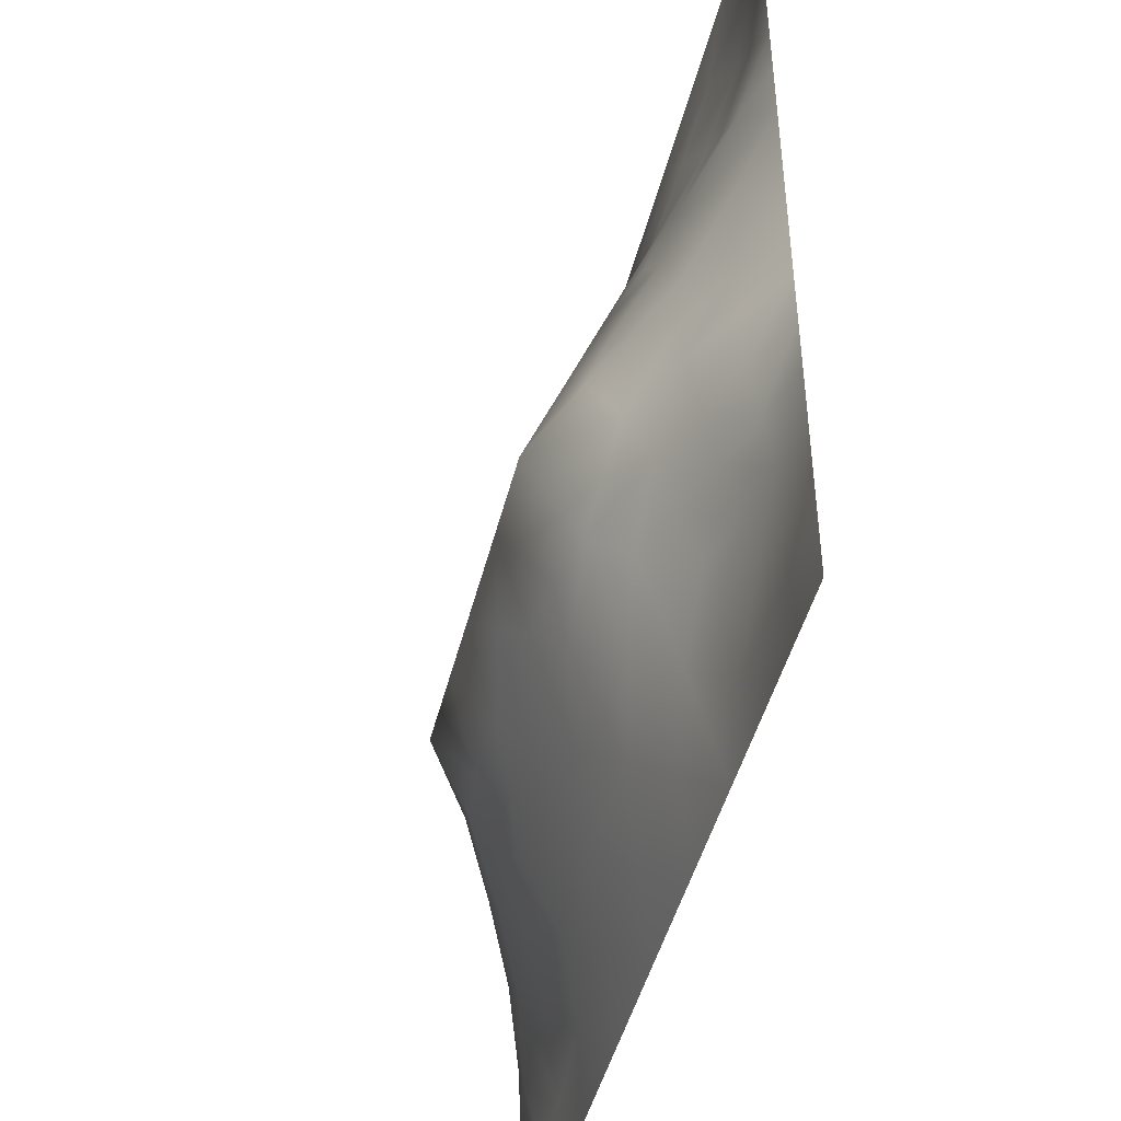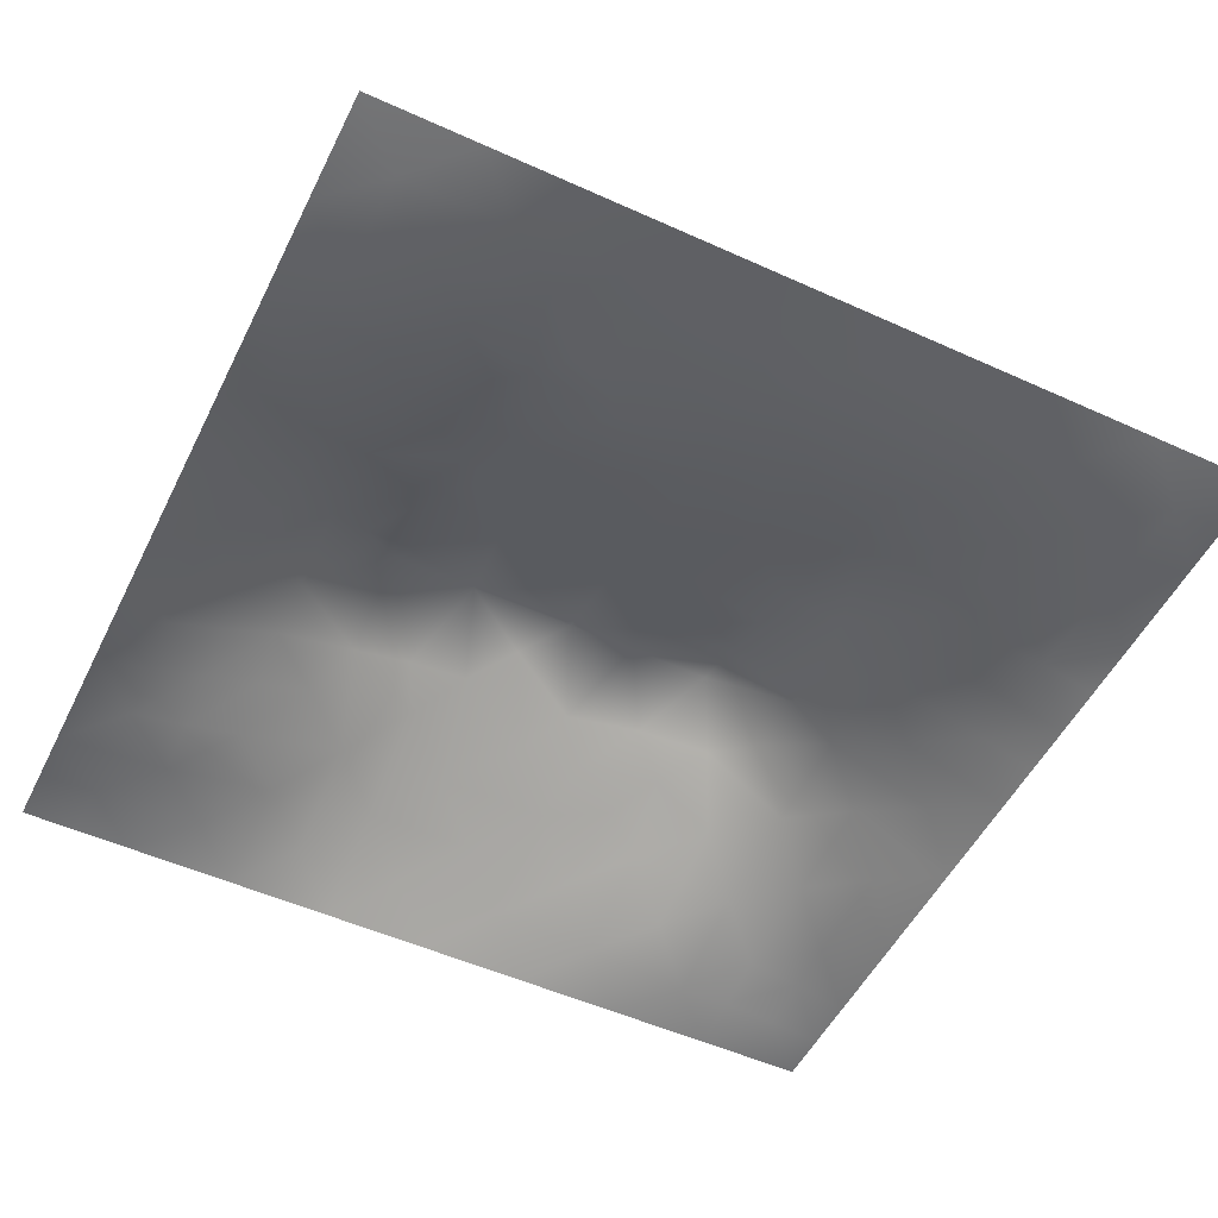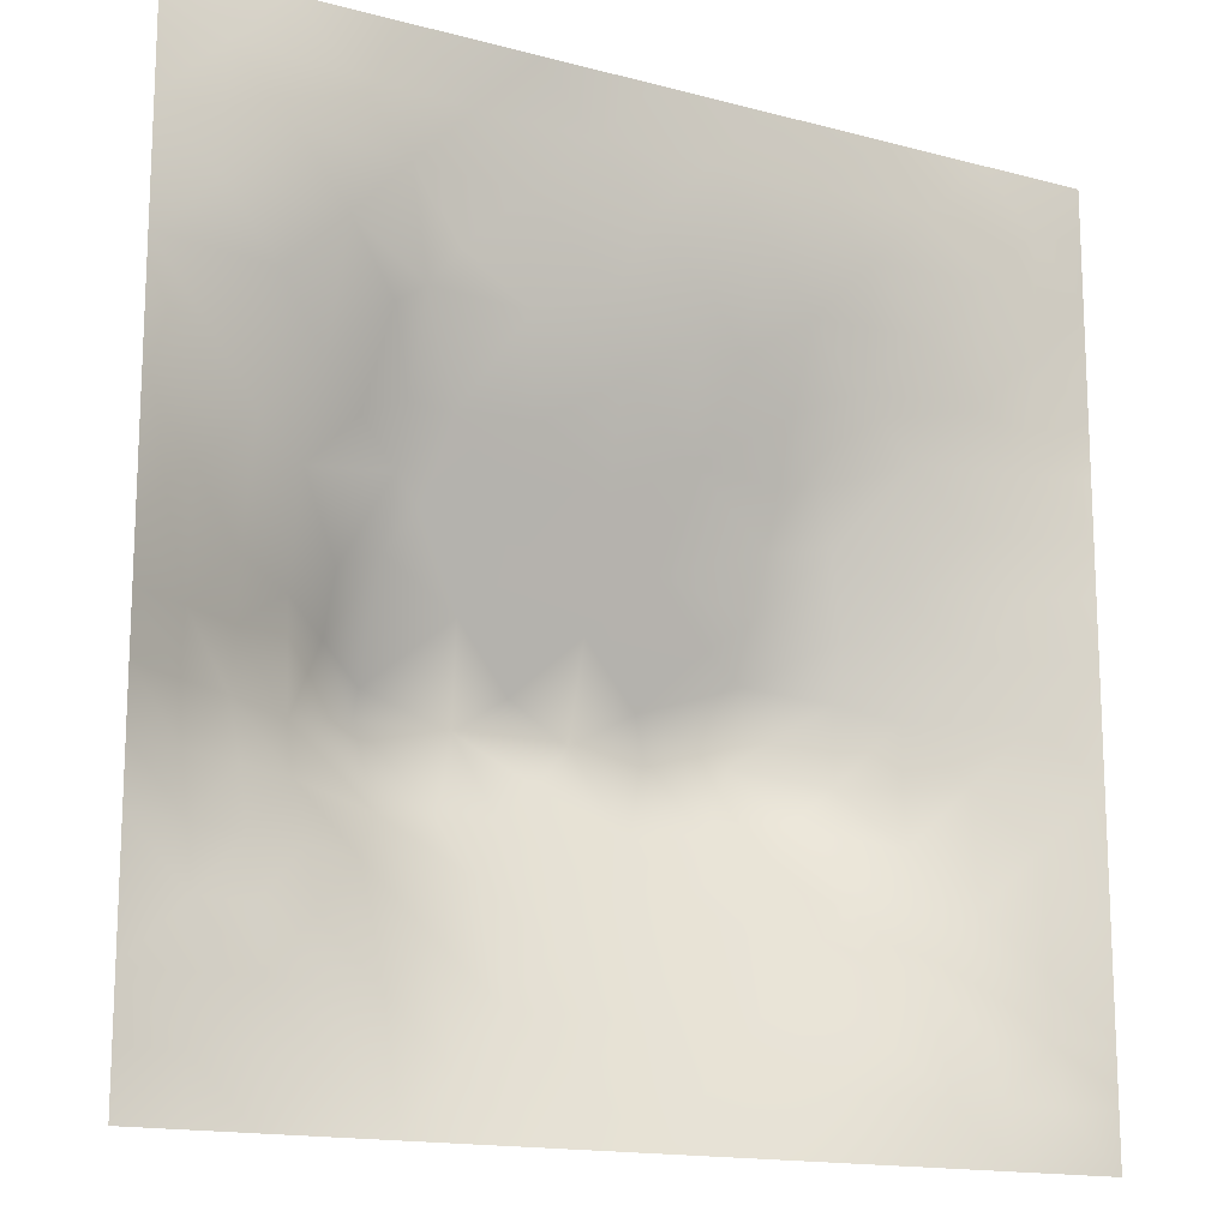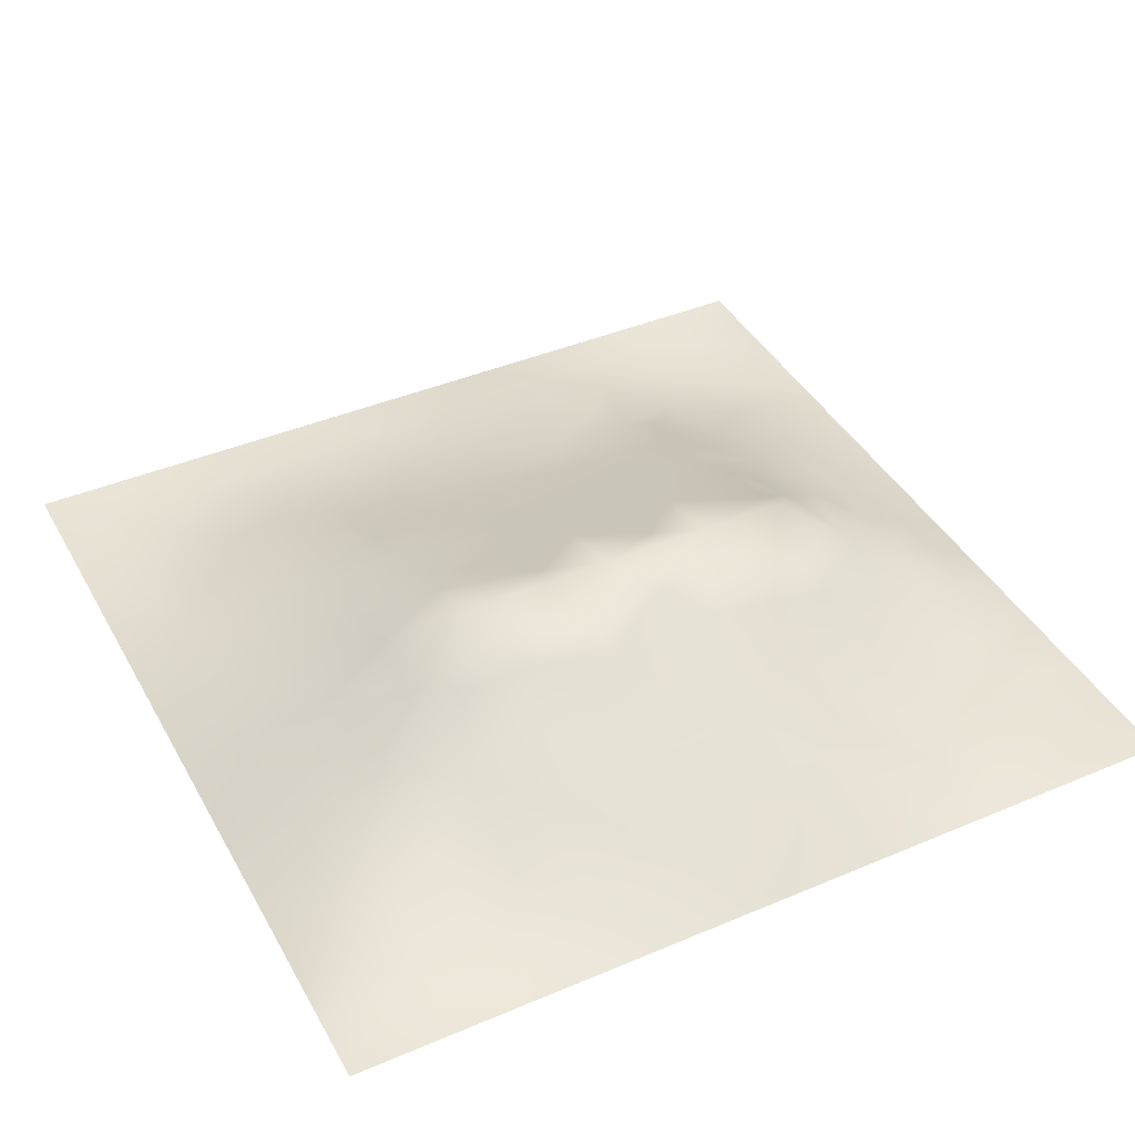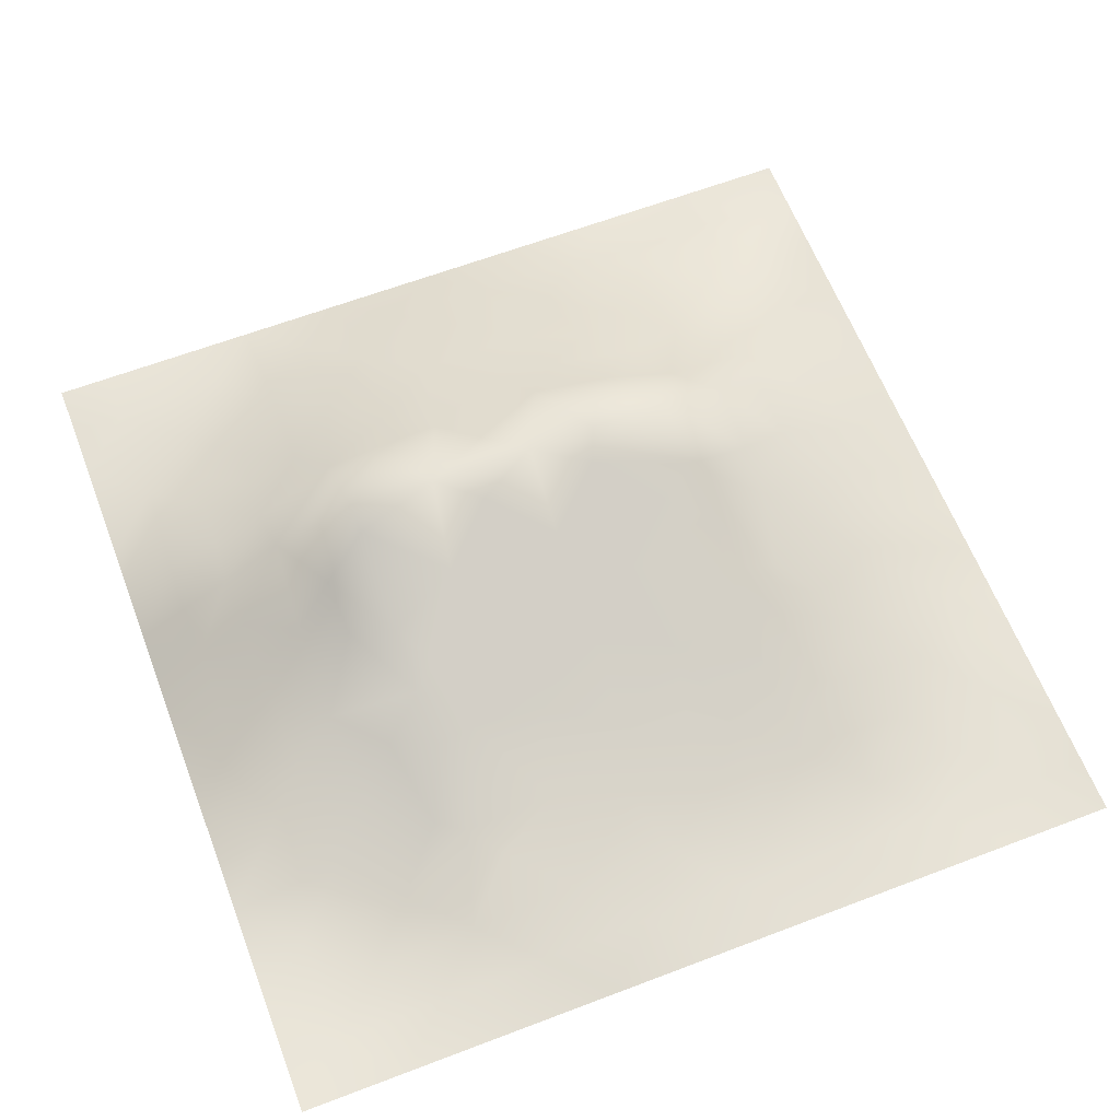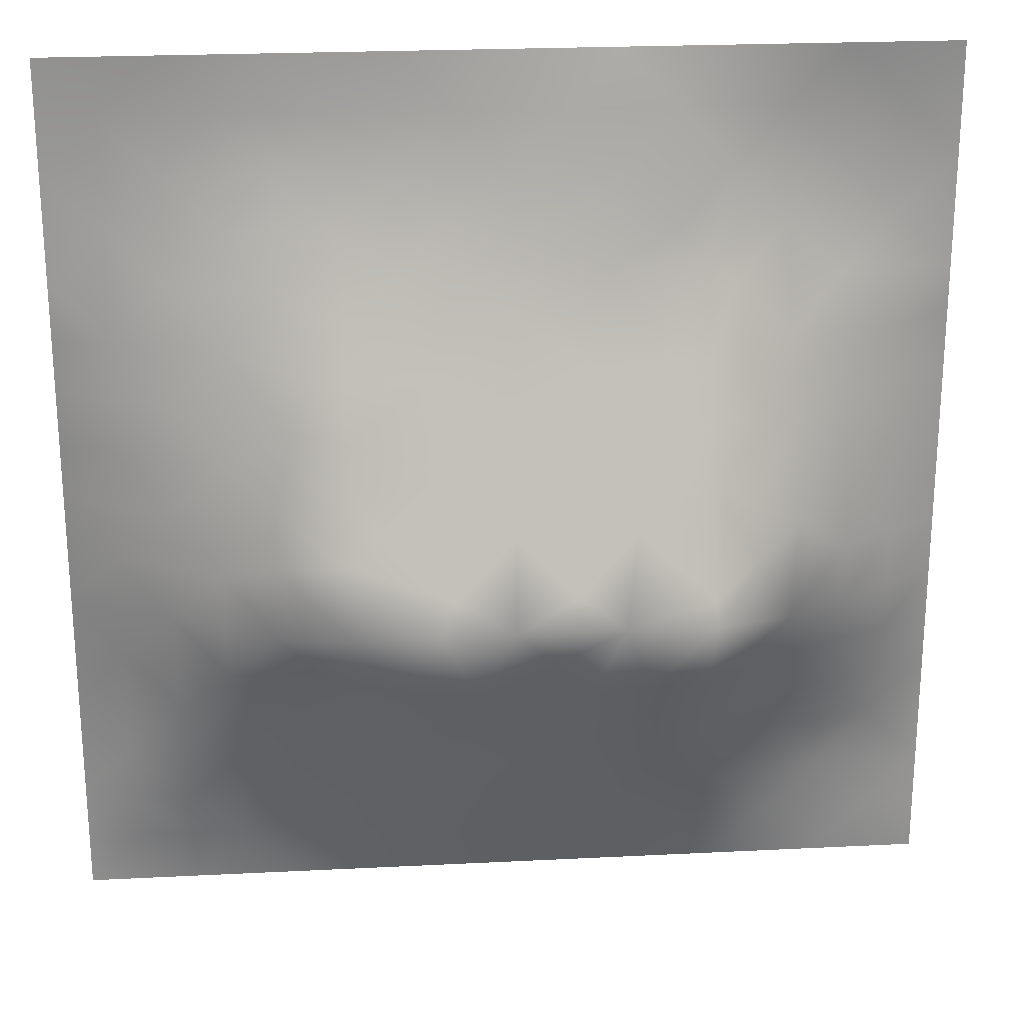
<metadata>
{"format":"obj","ext":"obj","renderer":"f3d","projection":"perspective","resolution":1024,"background":"white","views":[{"elev":-46.0,"azim":76.1,"up":"+Y"},{"elev":-52.0,"azim":153.9,"up":"+Z"},{"elev":-15.3,"azim":150.5,"up":"+Y"},{"elev":41.4,"azim":-27.1,"up":"+Z"},{"elev":62.8,"azim":158.9,"up":"+Z"},{"elev":23.1,"azim":-4.9,"up":"+Y"}]}
</metadata>
<code>
v -0 0 -0
v 1 0 -0
v -0 1 0
v 1 1 0
v 0.5005 0.4913 0.1401
v -0 0.5 0
v 0.5 1 0
v 1 0.5 0
v 0.5 -0 0
v 0.2491 0.748 0.04057
v 0.7508 0.746 0.03907
v 0.2439 0.2465 0.08374
v 0.755 0.248 0.08051
v 0.75 0 0
v 0.25 0 0
v 1 0.75 0
v 1 0.25 0
v 0.25 1 0
v 0.75 1 0
v 0 0.25 0
v 0 0.75 -0
v 0.3616 0.2163 0.0927
v 0 0.6875 -0
v 0.239 0.5117 0.09816
v 0.8154 0.2499 0.05691
v 0.8851 0.3727 0.06585
v 0.6254 0.1223 0.05422
v 0.8828 0.4351 0.06298
v 0.8732 0.1271 0.00854
v 0.3739 0.1236 0.05082
v 0.1233 0.1236 0.02785
v 0.4918 0.2462 0.1115
v 0.8778 0.6224 0.0417
v 0.6289 0.6186 0.09282
v 0.8733 0.8721 -0.01028
v 0.3757 0.8706 0.01004
v 0.2581 0.5972 0.08212
v 0.1257 0.8734 0.000176
v 0.1233 0.6226 0.03754
v 0.6248 0.8721 0.02413
v 0.1175 0.3728 0.05934
v 0.2487 0.1244 0.03784
v 0.8742 0.7462 0.01264
v 0.8771 0.2501 0.03775
v 0.2505 0.8729 0.01015
v 0.7494 0.8721 0.01291
v 0.1207 0.2486 0.04541
v 0.1256 0.7474 0.01497
v 0.3197 0.5911 0.1026
v 0.5868 0.2984 0.1349
v 0.2499 0.8104 0.02476
v 0.8823 0.4976 0.06107
v 0.436 0.7651 0.03919
v 0.2381 0.4512 0.1121
v 0 0.375 0
v 0.5004 0.8702 0.01494
v 0.5004 0.617 0.09321
v 0.2359 0.3696 0.1208
v 0.1207 0.4974 0.05174
v 0.367 0.4945 0.1388
v 0.6299 0.2454 0.1082
v 0.4997 0.1218 0.05827
v 0.4975 0.3927 0.1772
v 0 0.625 0
v 0 0.875 0
v 0 0.125 0
v 0.625 1 0
v 0.875 1 0
v 0.125 1 0
v 0.375 1 0
v 1 0.375 0
v 1 0.125 0
v 1 0.875 0
v 1 0.625 0
v 0.375 0 0
v 0.125 0 0
v 0.875 0 0
v 0.625 0 0
v 0.7496 0.1253 0.03494
v 0.6346 0.4925 0.14
v 0.7711 0.5122 0.1079
v 0.05945 0.3118 0.02643
v 0.1795 0.4338 0.0846
v 0.1786 0.3089 0.08074
v 0.05819 0.4363 0.03077
v 0.6871 0.9361 0.009191
v 0.6876 0.8086 0.03231
v 0.5623 0.936 0.01274
v 0.06159 0.6863 0.01725
v 0.187 0.6846 0.03956
v 0.06042 0.5611 0.02418
v 0.188 0.9365 0.000238
v 0.1876 0.8108 0.01808
v 0.06282 0.937 -0.004299
v 0.435 0.5552 0.1163
v 1 0.4375 0
v 0.5075 0.7173 0.0561
v 0.3128 0.8085 0.02423
v 0.4379 0.9348 0.002392
v 0.9365 0.8107 -0.00263
v 0.8108 0.8079 0.007538
v 0.937 0.9368 -0.009093
v 0.8738 0.1896 0.01913
v 0.5661 0.5542 0.1168
v 0.7201 0.4214 0.1666
v 0.8239 0.5878 0.06541
v 0.8144 0.6843 0.04502
v 0.9405 0.5611 0.02721
v 0.3192 0.7166 0.05591
v 0.6899 0.5798 0.1075
v 0.4318 0.4295 0.1632
v 0.1876 0.06425 0.007873
v 0.06232 0.0626 0.005937
v 0.1848 0.186 0.04888
v 0.3124 0.0629 0.02013
v 0.3093 0.1841 0.07319
v 0.4373 0.06164 0.02715
v 0.8115 0.06357 0.008617
v 0.9369 0.06315 0.004367
v -0 0.5625 0
v 0.5687 0.4291 0.1636
v 0.5253 0.7982 0.03462
v 0.5637 0.184 0.08364
v 0.6898 0.185 0.07114
v 0.5624 0.06041 0.02968
v 0.9412 0.3119 0.0275
v 0.8202 0.3105 0.07803
v 0.9413 0.4363 0.03099
v 0.3131 0.9359 0.00398
v 0.9381 0.2505 0.01683
v 0.8119 0.1892 0.03594
v 0.8152 0.3678 0.1046
v 0.6874 0.061 0.02506
v 0.06088 0.1244 0.01748
v 0.9364 0.1888 0.006667
v 0.436 0.184 0.0836
v 0.06072 0.1871 0.01972
v 0.38 0.7632 0.03959
v 0.9388 0.6862 0.01816
v 0.3693 0.3115 0.1392
v 0.06317 0.8111 0.001476
v 0.8118 0.9358 -0.000863
v 0.1837 0.5594 0.0666
v 0.7693 0.6453 0.06676
v 0.3201 0.5293 0.1257
v 0.7204 0.3935 0.1773
v 0.3206 0.3918 0.1773
v 0.7189 0.7678 0.03758
v 1 0.3125 0
v 0.6203 0.3932 0.1772
v 1 0.6875 0
v 0.2859 0.3272 0.1261
v 0.7195 0.6079 0.09695
v 0.7237 0.2957 0.116
v 0.6714 0.6641 0.07566
v 0.3239 0.2709 0.1133
v 0.2785 0.6553 0.07276
v 0.7194 0.5368 0.1235
v 0.6122 0.764 0.04052
v 0.3204 0.4664 0.1492
v 0.4163 0.3924 0.1772
v 1 0.0625 -0
v 0.7739 0.45 0.1276
v -0 0.0625 -0
v 0.415 0.253 0.1112
v 0.4262 0.8096 0.02644
v 0.8235 0.4785 0.09317
v 0.7515 0.187 0.05577
v 0.7192 0.6685 0.0744
v 0.4136 0.6557 0.07874
v -0 0.9375 0
v 0.3195 0.6516 0.08004
v 0.5891 0.6686 0.07415
v 0.1765 0.3712 0.08942
v 0.4555 0.297 0.1358
v 0.2475 0.1867 0.05747
v 0.6566 0.2973 0.1286
v 0.1247 0.06245 0.01133
v 0.9431 0.374 0.03352
v 1 0.9375 0
v 0.8801 0.3118 0.05085
v 0.9375 0 -0
v 0.5424 0.3453 0.156
f 1 113 164
f 134 137 66
f 134 66 164
f 76 178 113
f 147 140 161
f 178 134 113
f 116 115 30
f 134 164 113
f 84 174 41
f 170 138 109
f 112 114 31
f 31 137 134
f 42 114 112
f 115 112 15
f 12 114 176
f 170 53 138
f 178 112 31
f 178 31 134
f 76 113 1
f 76 112 178
f 76 15 112
f 117 115 75
f 75 115 15
f 136 30 117
f 125 62 117
f 116 22 156
f 30 115 117
f 32 165 136
f 165 22 136
f 176 42 116
f 22 30 136
f 176 114 42
f 116 30 22
f 42 112 115
f 42 115 116
f 12 116 156
f 12 176 116
f 152 12 156
f 174 58 83
f 140 165 175
f 166 138 53
f 85 55 41
f 174 83 41
f 175 165 32
f 165 156 22
f 63 161 175
f 161 140 175
f 140 156 165
f 147 111 160
f 140 152 156
f 183 50 150
f 54 58 147
f 114 47 31
f 95 170 49
f 111 161 63
f 111 5 60
f 54 147 160
f 147 152 140
f 147 161 111
f 84 152 58
f 58 152 147
f 38 94 141
f 54 83 58
f 85 41 83
f 82 137 47
f 84 12 152
f 84 58 174
f 47 114 84
f 84 114 12
f 47 84 41
f 82 47 41
f 55 82 41
f 20 137 82
f 20 66 137
f 55 20 82
f 157 10 90
f 37 90 143
f 64 39 89
f 36 99 129
f 133 14 79
f 24 59 83
f 92 18 69
f 70 129 99
f 38 92 94
f 95 60 5
f 98 138 36
f 122 53 97
f 135 44 103
f 88 99 56
f 45 51 98
f 109 98 10
f 166 99 36
f 166 36 138
f 93 48 10
f 51 10 98
f 90 10 48
f 143 90 39
f 38 45 92
f 93 45 38
f 45 98 36
f 129 45 36
f 129 70 18
f 69 94 92
f 94 69 3
f 48 38 141
f 171 94 3
f 65 94 171
f 21 141 65
f 21 89 141
f 48 141 89
f 118 79 14
f 23 89 21
f 90 48 89
f 93 10 51
f 93 51 45
f 93 38 48
f 39 90 89
f 37 24 145
f 64 89 23
f 59 85 83
f 37 145 49
f 65 141 94
f 120 91 64
f 6 91 120
f 18 92 129
f 91 39 64
f 45 129 92
f 6 55 85
f 24 83 54
f 182 2 119
f 77 182 119
f 24 143 59
f 24 54 160
f 145 24 160
f 60 95 145
f 60 145 160
f 135 72 17
f 37 49 157
f 37 157 90
f 37 143 24
f 109 138 98
f 109 10 157
f 135 130 44
f 172 109 157
f 172 170 109
f 77 119 118
f 172 157 49
f 170 172 49
f 95 49 145
f 170 97 53
f 5 111 63
f 57 95 104
f 60 160 111
f 137 31 47
f 121 5 63
f 104 95 5
f 105 158 80
f 85 59 6
f 158 153 110
f 57 97 170
f 57 170 95
f 9 125 117
f 119 72 29
f 150 121 63
f 40 46 86
f 131 79 29
f 159 155 148
f 155 173 34
f 173 97 57
f 91 6 59
f 110 153 155
f 153 169 155
f 110 155 34
f 122 159 40
f 107 106 33
f 148 169 11
f 110 34 104
f 106 153 81
f 80 104 5
f 80 110 104
f 8 108 128
f 154 132 146
f 81 153 158
f 158 110 80
f 132 26 28
f 167 106 81
f 33 106 52
f 11 144 107
f 126 26 181
f 33 52 108
f 19 86 142
f 107 33 139
f 181 127 44
f 101 11 107
f 39 91 143
f 144 169 153
f 144 153 106
f 144 106 107
f 159 148 87
f 11 169 144
f 43 101 107
f 43 107 139
f 173 57 34
f 100 101 43
f 46 142 86
f 35 101 100
f 59 143 91
f 104 34 57
f 102 35 100
f 102 142 35
f 68 142 102
f 7 99 88
f 148 101 46
f 2 162 119
f 88 40 86
f 56 166 122
f 122 97 159
f 159 87 40
f 148 46 87
f 87 46 40
f 148 155 169
f 148 11 101
f 159 97 173
f 159 173 155
f 56 122 40
f 122 166 53
f 88 56 40
f 56 99 166
f 67 86 19
f 67 88 86
f 7 70 99
f 67 7 88
f 68 19 142
f 73 102 100
f 4 68 102
f 180 4 102
f 73 180 102
f 16 73 100
f 151 16 139
f 74 151 139
f 8 74 108
f 131 25 13
f 103 131 29
f 27 124 61
f 139 33 74
f 130 17 149
f 28 128 52
f 126 179 26
f 128 96 8
f 179 96 128
f 25 44 127
f 126 149 71
f 126 71 179
f 167 28 52
f 100 43 16
f 132 127 26
f 105 146 163
f 179 71 96
f 139 16 43
f 108 74 33
f 130 149 126
f 142 46 35
f 135 17 130
f 101 35 46
f 77 118 14
f 154 127 132
f 127 181 26
f 13 25 127
f 131 13 168
f 123 50 32
f 123 27 61
f 167 132 28
f 163 132 167
f 167 52 106
f 163 167 81
f 163 81 158
f 150 105 80
f 124 154 61
f 146 132 163
f 105 163 158
f 150 80 121
f 121 80 5
f 52 128 108
f 177 150 50
f 150 146 105
f 119 29 118
f 154 177 61
f 62 27 123
f 177 146 150
f 177 50 61
f 154 13 127
f 154 146 177
f 131 168 79
f 124 13 154
f 125 27 62
f 133 78 14
f 123 61 50
f 123 32 136
f 62 123 136
f 62 136 117
f 9 117 75
f 78 27 125
f 78 125 9
f 133 27 78
f 28 26 128
f 133 124 27
f 103 44 25
f 44 130 181
f 79 124 133
f 179 128 26
f 168 13 124
f 168 124 79
f 126 181 130
f 103 25 131
f 119 162 72
f 135 103 29
f 135 29 72
f 118 29 79
f 63 183 150
f 183 63 175
f 50 183 32
f 175 32 183

</code>
